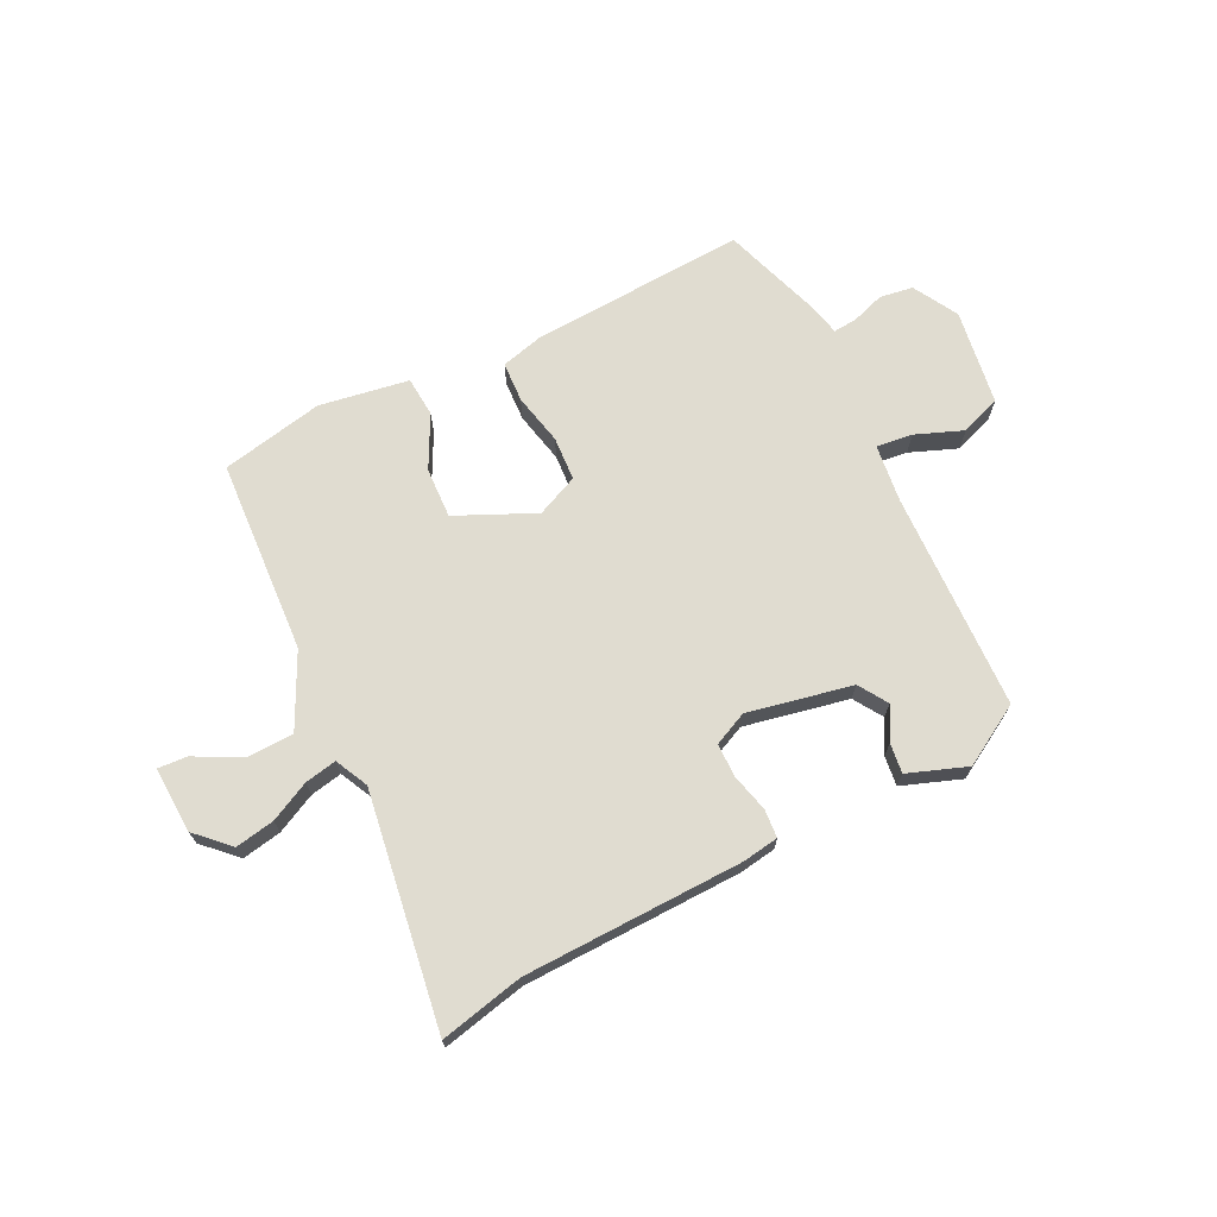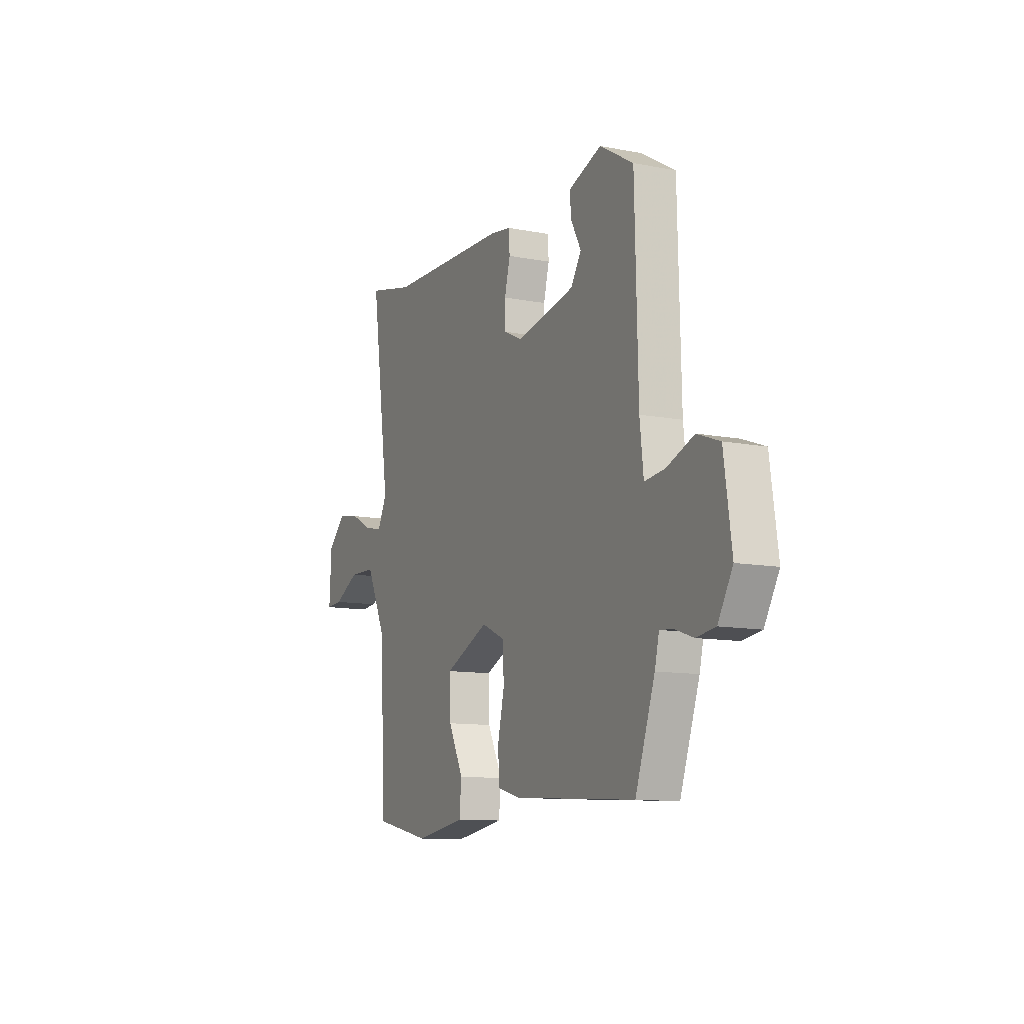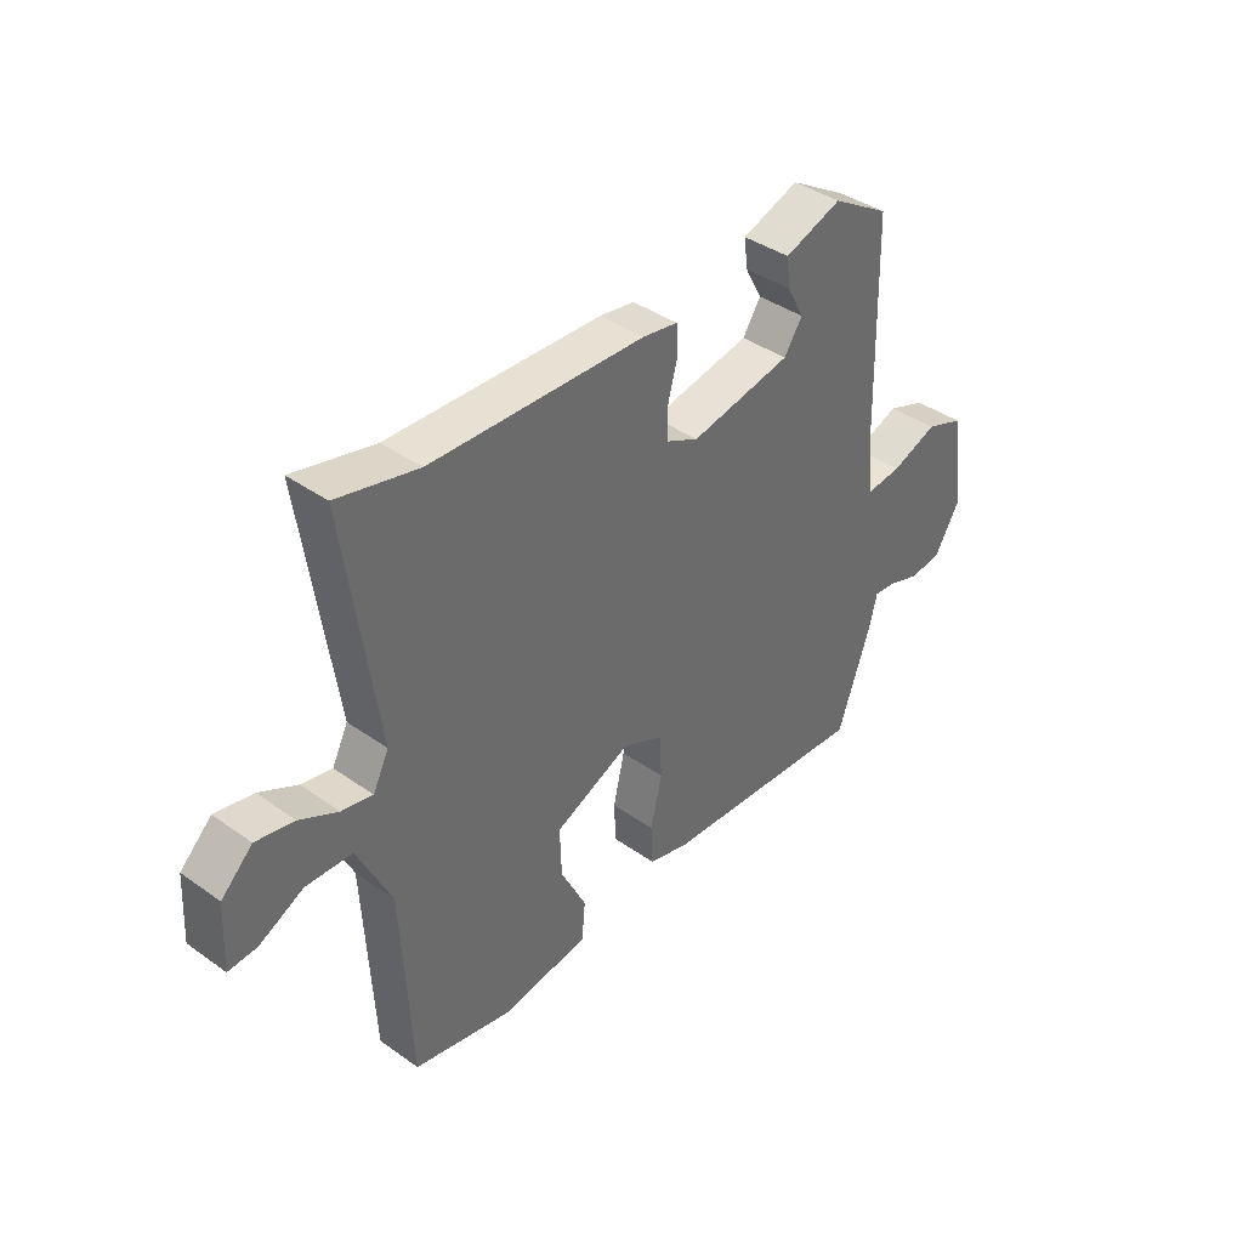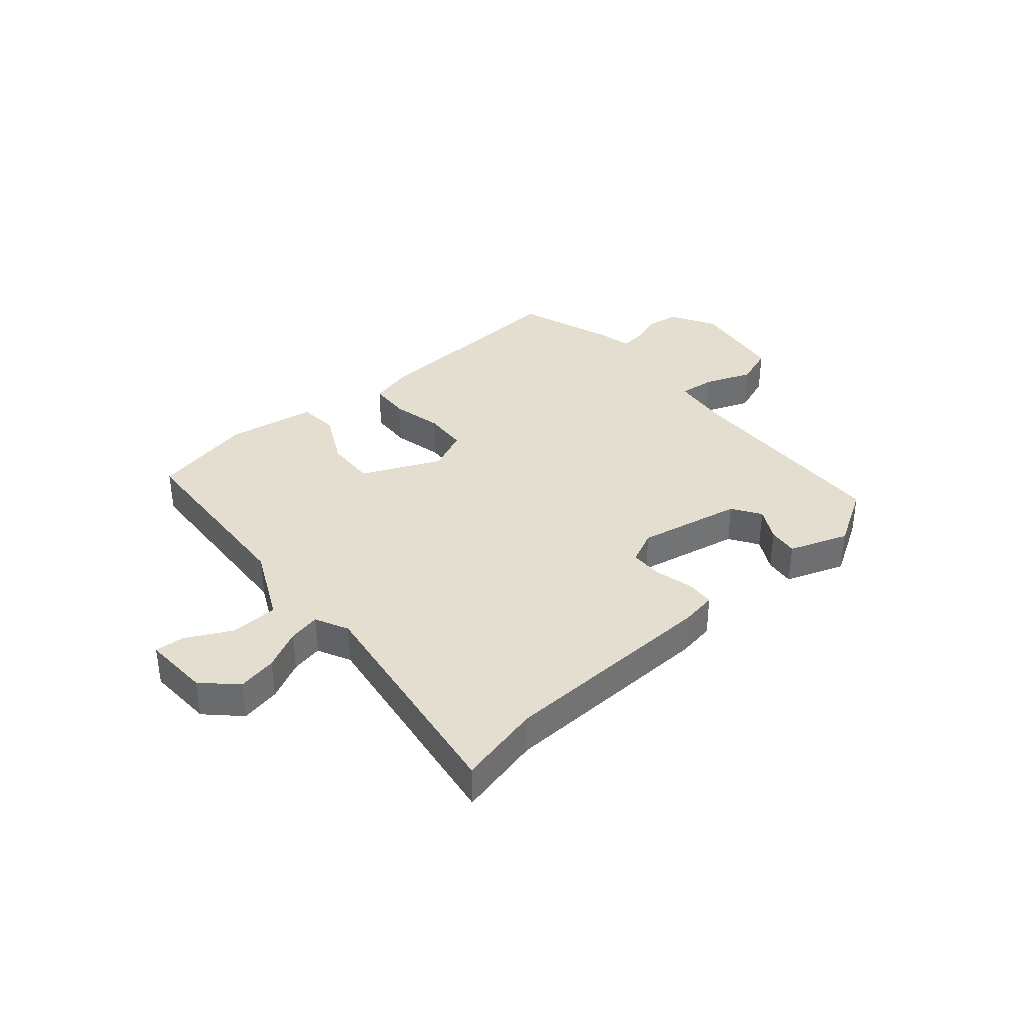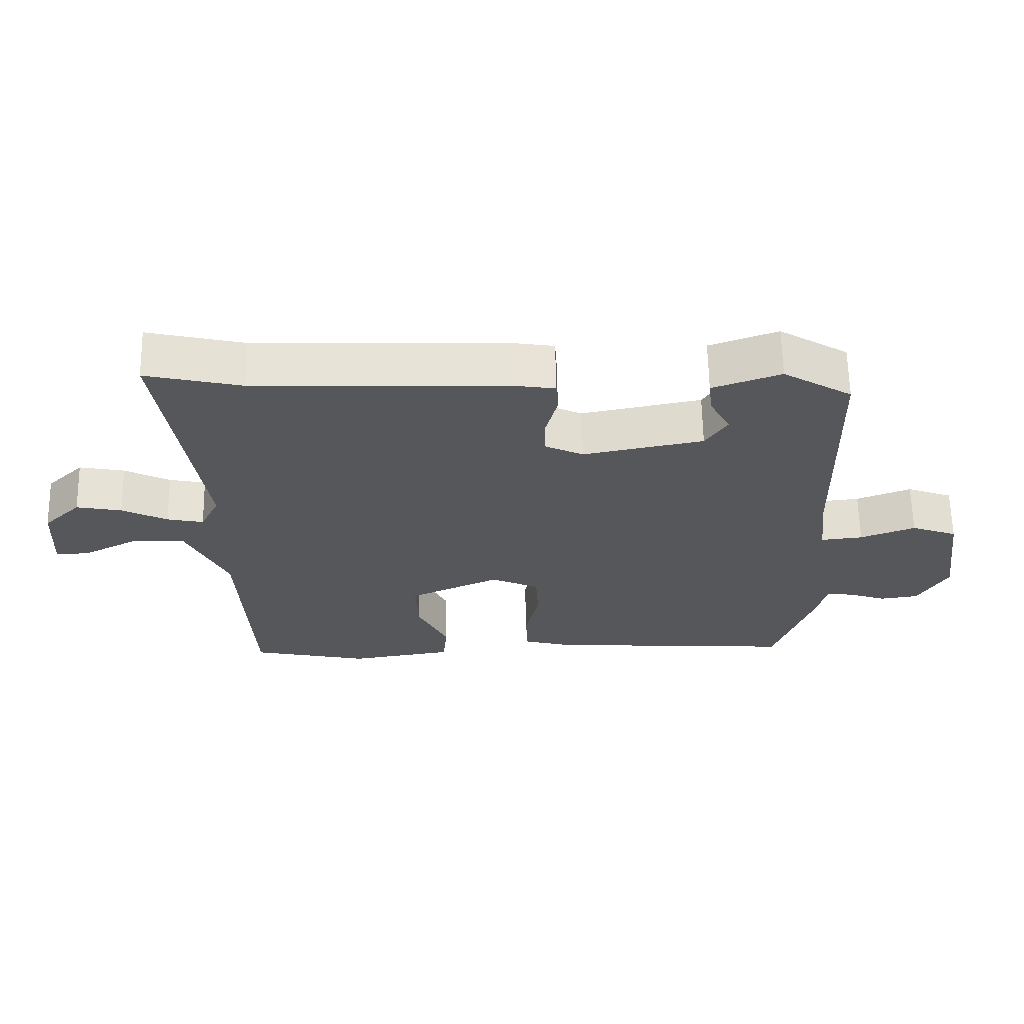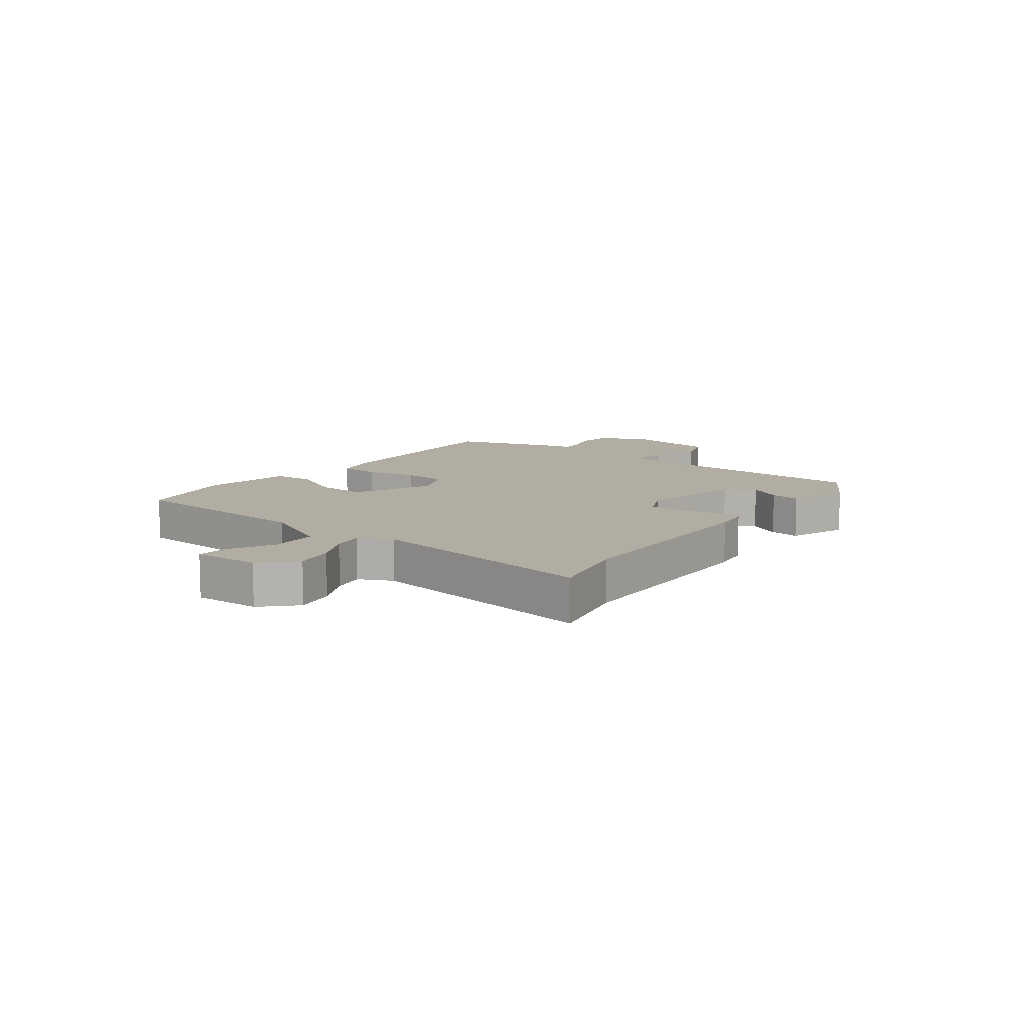
<metadata>
{"format":"obj","ext":"obj","renderer":"f3d","projection":"perspective","resolution":1024,"background":"white","views":[{"elev":69.7,"azim":-25.9,"up":"+Y"},{"elev":-11.2,"azim":64.7,"up":"+Z"},{"elev":39.6,"azim":-48.6,"up":"+Z"},{"elev":36.4,"azim":-40.5,"up":"+Y"},{"elev":63.2,"azim":-1.1,"up":"+Z"},{"elev":10.6,"azim":-52.3,"up":"+Y"}]}
</metadata>
<code>
v -0.443 0.07 -0.477
v -0.46 0.07 -0.146
v -0.52 0.07 -0.021
v -0.601 0.07 -0.018
v -0.679 0.07 -0.058
v -0.729 0.07 -0.061
v -0.723 0.07 0.052
v -0.668 0.07 0.105
v -0.601 0.07 0.092
v -0.534 0.07 0.058
v -0.48 0.07 0.047
v -0.452 0.07 0.103
v -0.509 0.07 0.502
v -0.367 0.07 0.469
v 0.007 0.07 0.457
v 0.069 0.07 0.447
v 0.072 0.07 0.399
v 0.055 0.07 0.334
v 0.055 0.07 0.277
v 0.112 0.07 0.25
v 0.29 0.07 0.285
v 0.322 0.07 0.334
v 0.292 0.07 0.39
v 0.286 0.07 0.441
v 0.387 0.07 0.477
v 0.489 0.07 0.416
v 0.498 0.07 0.042
v 0.509 0.07 -0.056
v 0.571 0.07 -0.049
v 0.652 0.07 -0.018
v 0.72 0.07 -0.043
v 0.743 0.07 -0.207
v 0.699 0.07 -0.283
v 0.642 0.07 -0.291
v 0.587 0.07 -0.272
v 0.546 0.07 -0.268
v 0.533 0.07 -0.323
v 0.474 0.07 -0.492
v 0.105 0.07 -0.468
v 0.034 0.07 -0.449
v 0.031 0.07 -0.38
v 0.051 0.07 -0.293
v 0.047 0.07 -0.218
v -0.024 0.07 -0.186
v -0.158 0.07 -0.246
v -0.155 0.07 -0.332
v -0.11 0.07 -0.422
v -0.116 0.07 -0.49
v -0.269 0.07 -0.514
v -0.443 0 -0.477
v -0.46 0 -0.146
v -0.52 0 -0.021
v -0.601 0 -0.018
v -0.679 0 -0.058
v -0.729 0 -0.061
v -0.723 0 0.052
v -0.668 0 0.105
v -0.601 0 0.092
v -0.534 0 0.058
v -0.48 0 0.047
v -0.452 0 0.103
v -0.509 0 0.502
v -0.367 0 0.469
v 0.007 0 0.457
v 0.069 0 0.447
v 0.072 0 0.399
v 0.055 0 0.334
v 0.055 0 0.277
v 0.112 0 0.25
v 0.29 0 0.285
v 0.322 0 0.334
v 0.292 0 0.39
v 0.286 0 0.441
v 0.387 0 0.477
v 0.489 0 0.416
v 0.498 0 0.042
v 0.509 0 -0.056
v 0.571 0 -0.049
v 0.652 0 -0.018
v 0.72 0 -0.043
v 0.743 0 -0.207
v 0.699 0 -0.283
v 0.642 0 -0.291
v 0.587 0 -0.272
v 0.546 0 -0.268
v 0.533 0 -0.323
v 0.474 0 -0.492
v 0.105 0 -0.468
v 0.034 0 -0.449
v 0.031 0 -0.38
v 0.051 0 -0.293
v 0.047 0 -0.218
v -0.024 0 -0.186
v -0.158 0 -0.246
v -0.155 0 -0.332
v -0.11 0 -0.422
v -0.116 0 -0.49
v -0.269 0 -0.514
f 49 1 2
f 48 49 2
f 47 48 2
f 46 47 2
f 45 46 2 3
f 44 45 3
f 40 41 42
f 39 40 42
f 38 39 42
f 37 38 42
f 36 37 42
f 36 42 43
f 35 36 43 44
f 33 34 35
f 32 33 35
f 31 32 35
f 30 31 35
f 29 30 35
f 28 29 35 44
f 25 26 27
f 24 25 27
f 23 24 27
f 22 23 27
f 21 22 27 28
f 28 44 3
f 21 28 3
f 20 21 3
f 16 17 18
f 15 16 18
f 14 15 18
f 14 18 19
f 13 14 19
f 12 13 19
f 11 12 19 20
f 8 9 10
f 7 8 10
f 6 7 10
f 5 6 10
f 4 5 10
f 4 10 11
f 3 4 11 20
f 51 50 98
f 51 98 97
f 51 97 96
f 51 96 95
f 52 51 95 94
f 52 94 93
f 91 90 89
f 91 89 88
f 91 88 87
f 91 87 86
f 91 86 85
f 92 91 85
f 93 92 85 84
f 84 83 82
f 84 82 81
f 84 81 80
f 84 80 79
f 84 79 78
f 93 84 78 77
f 76 75 74
f 76 74 73
f 76 73 72
f 76 72 71
f 77 76 71 70
f 52 93 77
f 52 77 70
f 52 70 69
f 67 66 65
f 67 65 64
f 67 64 63
f 68 67 63
f 68 63 62
f 68 62 61
f 69 68 61 60
f 59 58 57
f 59 57 56
f 59 56 55
f 59 55 54
f 59 54 53
f 60 59 53
f 69 60 53 52
f 1 50 51 2
f 2 51 52 3
f 3 52 53 4
f 4 53 54 5
f 5 54 55 6
f 6 55 56 7
f 7 56 57 8
f 8 57 58 9
f 9 58 59 10
f 10 59 60 11
f 11 60 61 12
f 12 61 62 13
f 13 62 63 14
f 14 63 64 15
f 15 64 65 16
f 16 65 66 17
f 17 66 67 18
f 18 67 68 19
f 19 68 69 20
f 20 69 70 21
f 21 70 71 22
f 22 71 72 23
f 23 72 73 24
f 24 73 74 25
f 25 74 75 26
f 26 75 76 27
f 27 76 77 28
f 28 77 78 29
f 29 78 79 30
f 30 79 80 31
f 31 80 81 32
f 32 81 82 33
f 33 82 83 34
f 34 83 84 35
f 35 84 85 36
f 36 85 86 37
f 37 86 87 38
f 38 87 88 39
f 39 88 89 40
f 40 89 90 41
f 41 90 91 42
f 42 91 92 43
f 43 92 93 44
f 44 93 94 45
f 45 94 95 46
f 46 95 96 47
f 47 96 97 48
f 48 97 98 49
f 49 98 50 1

</code>
